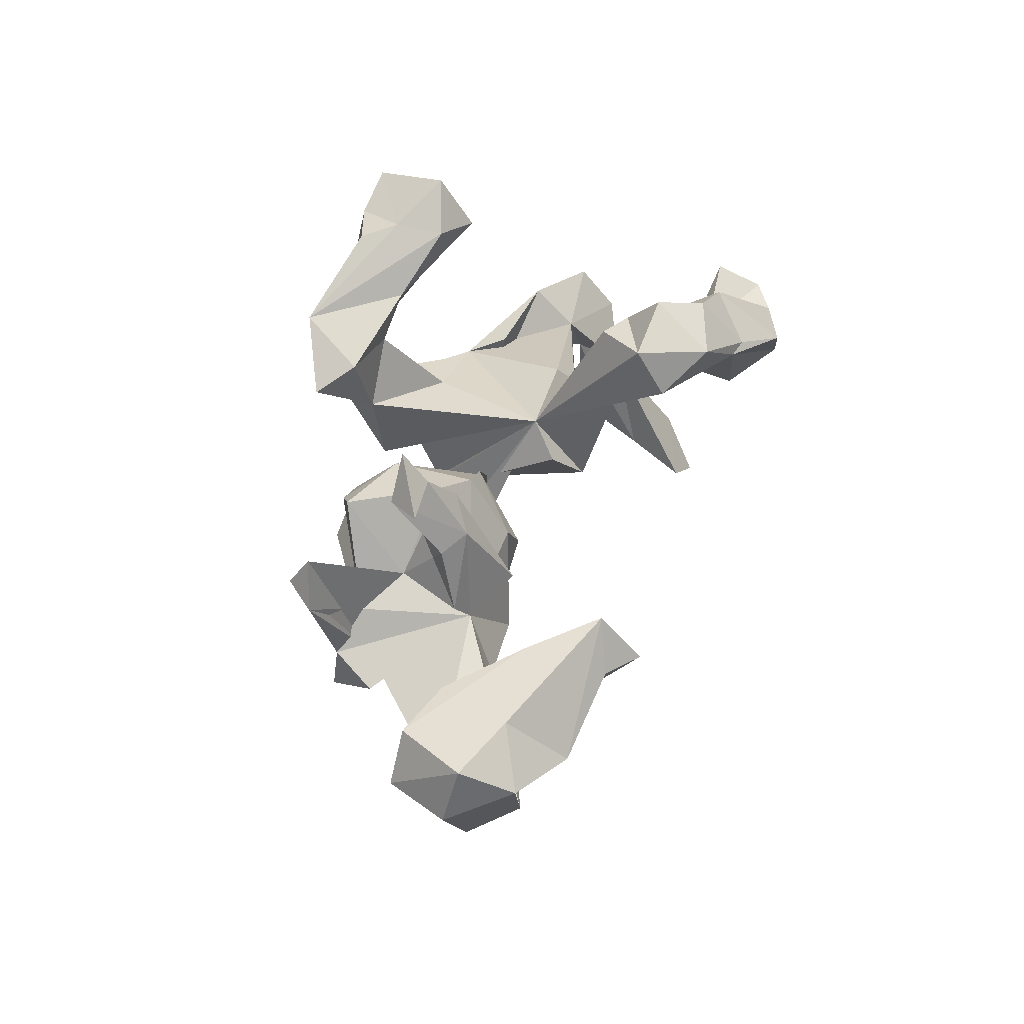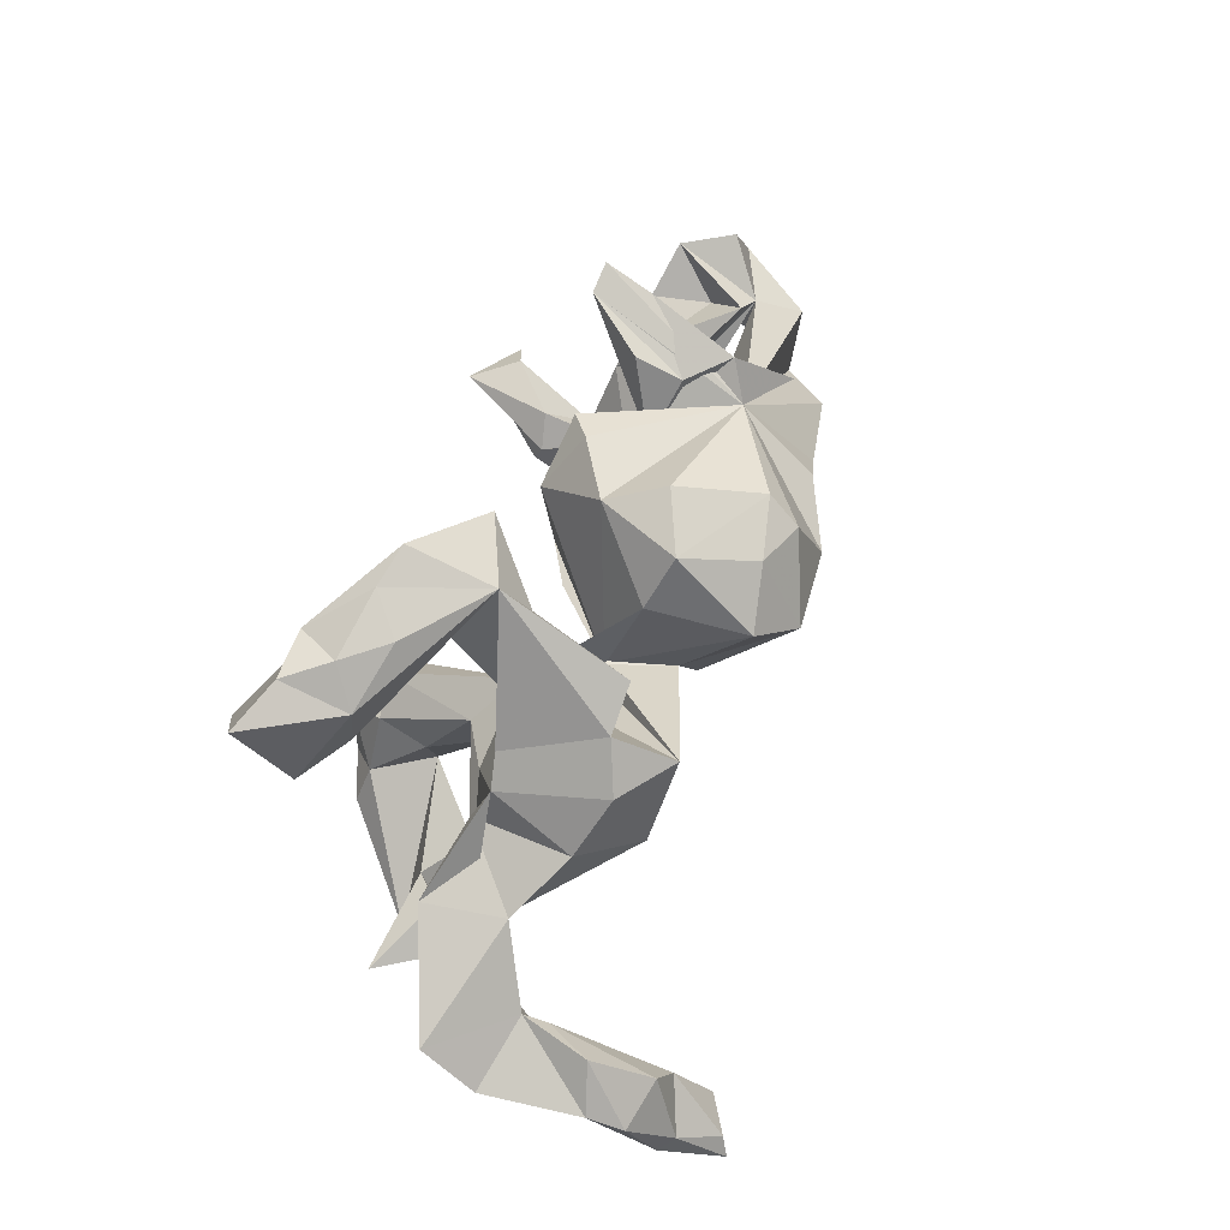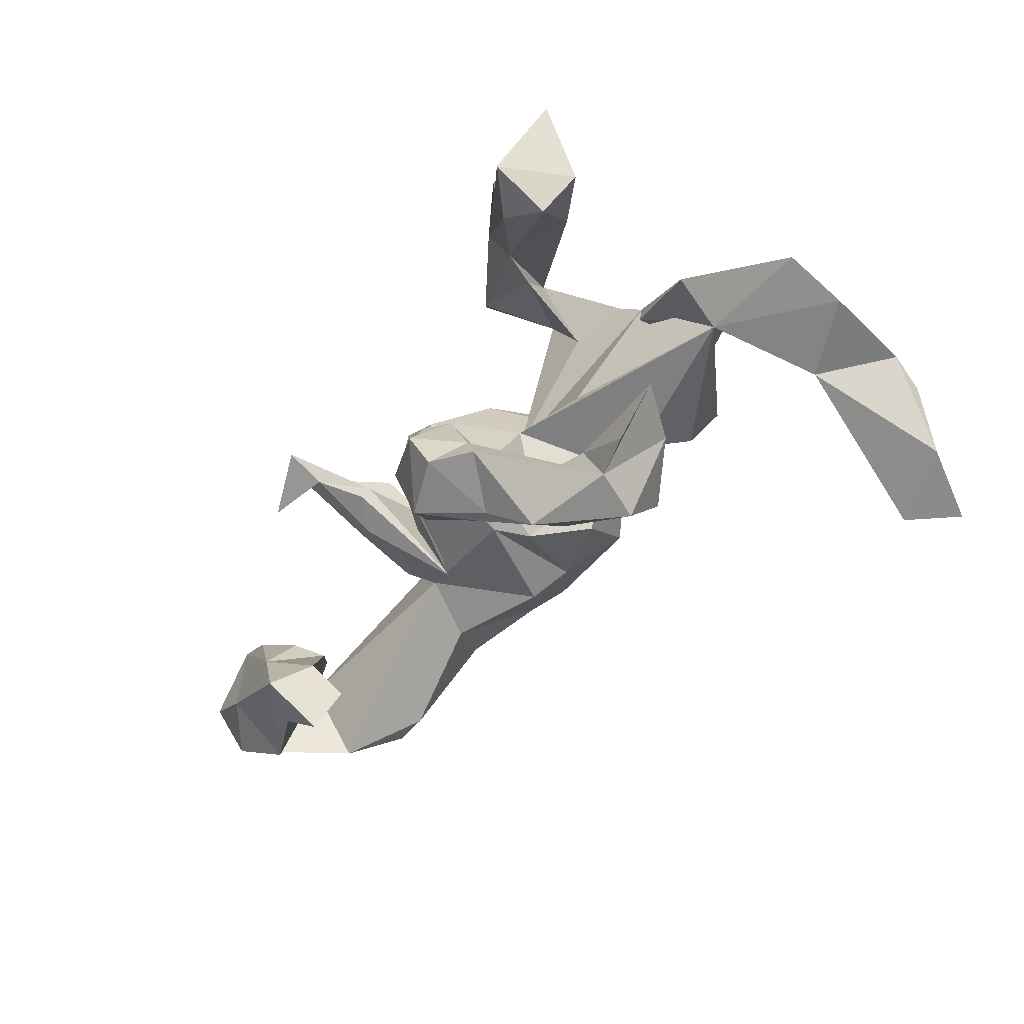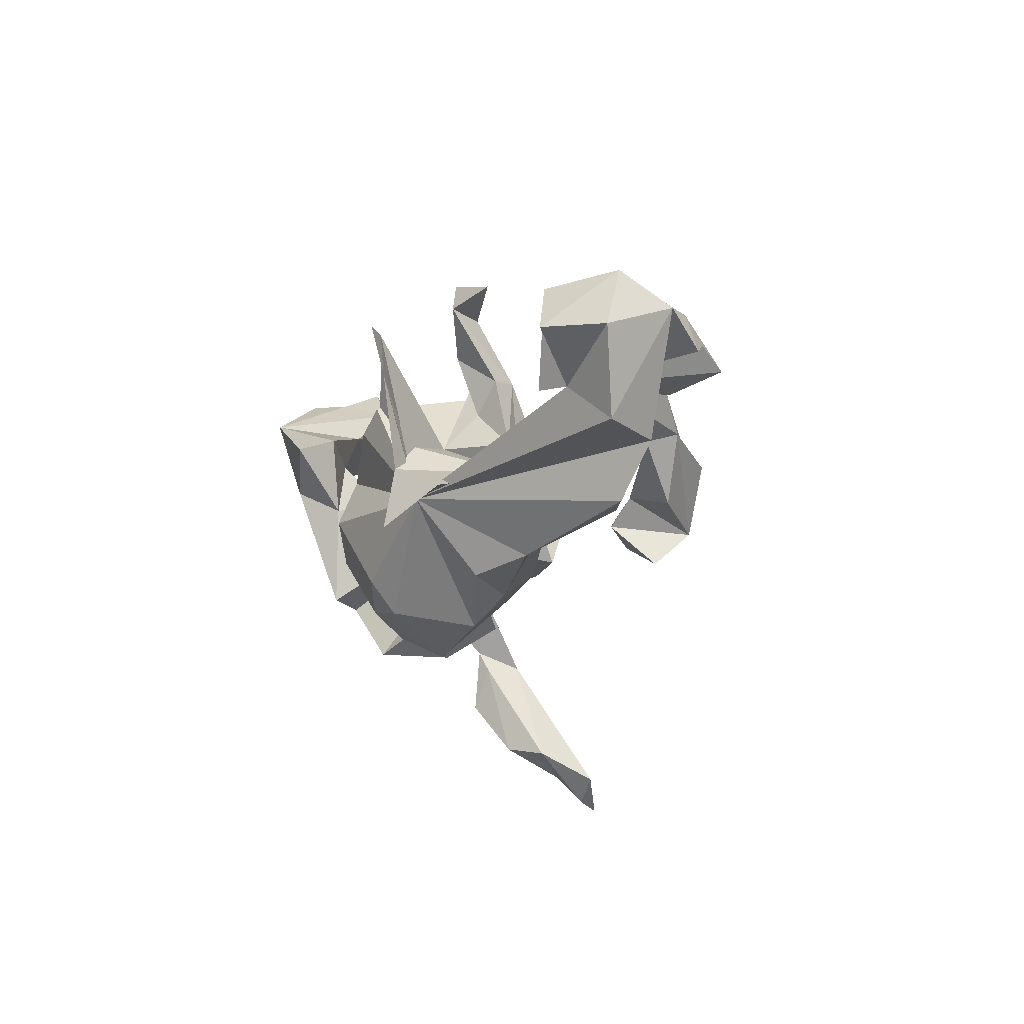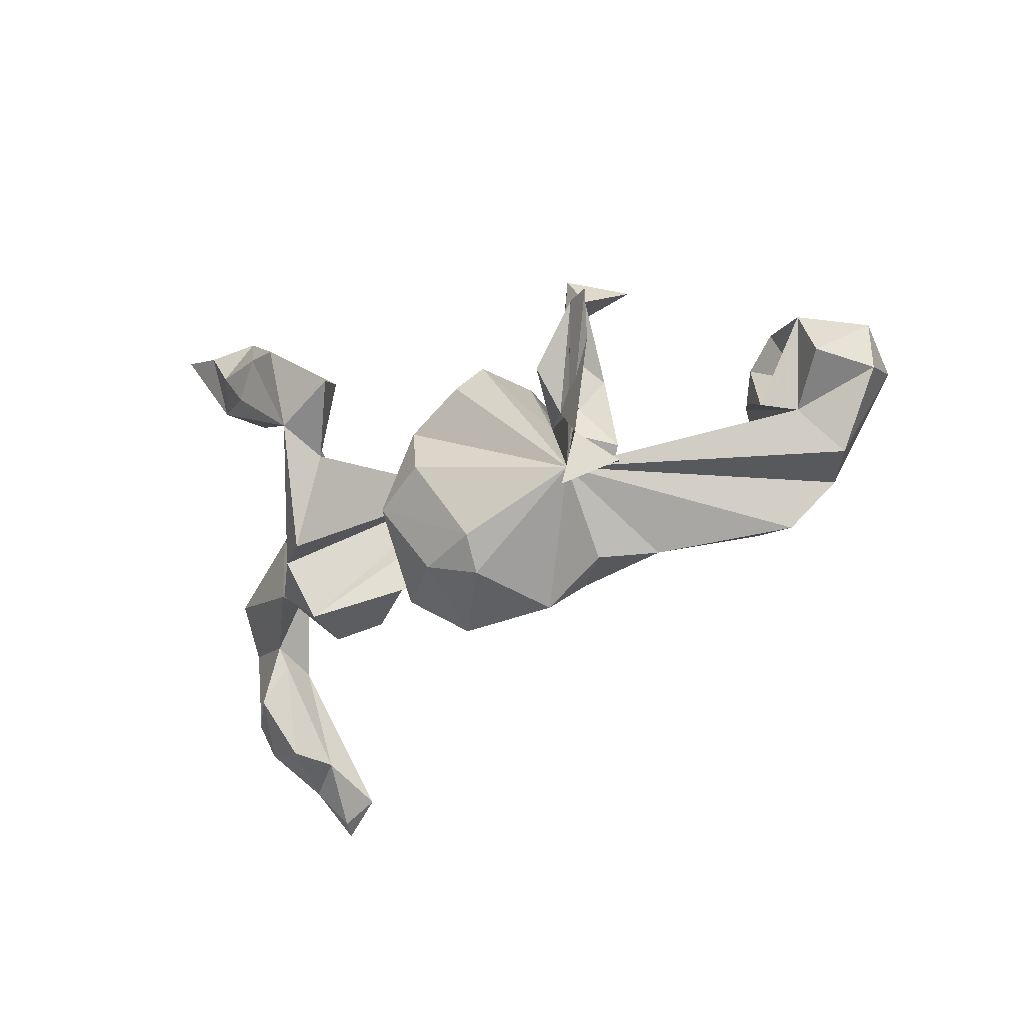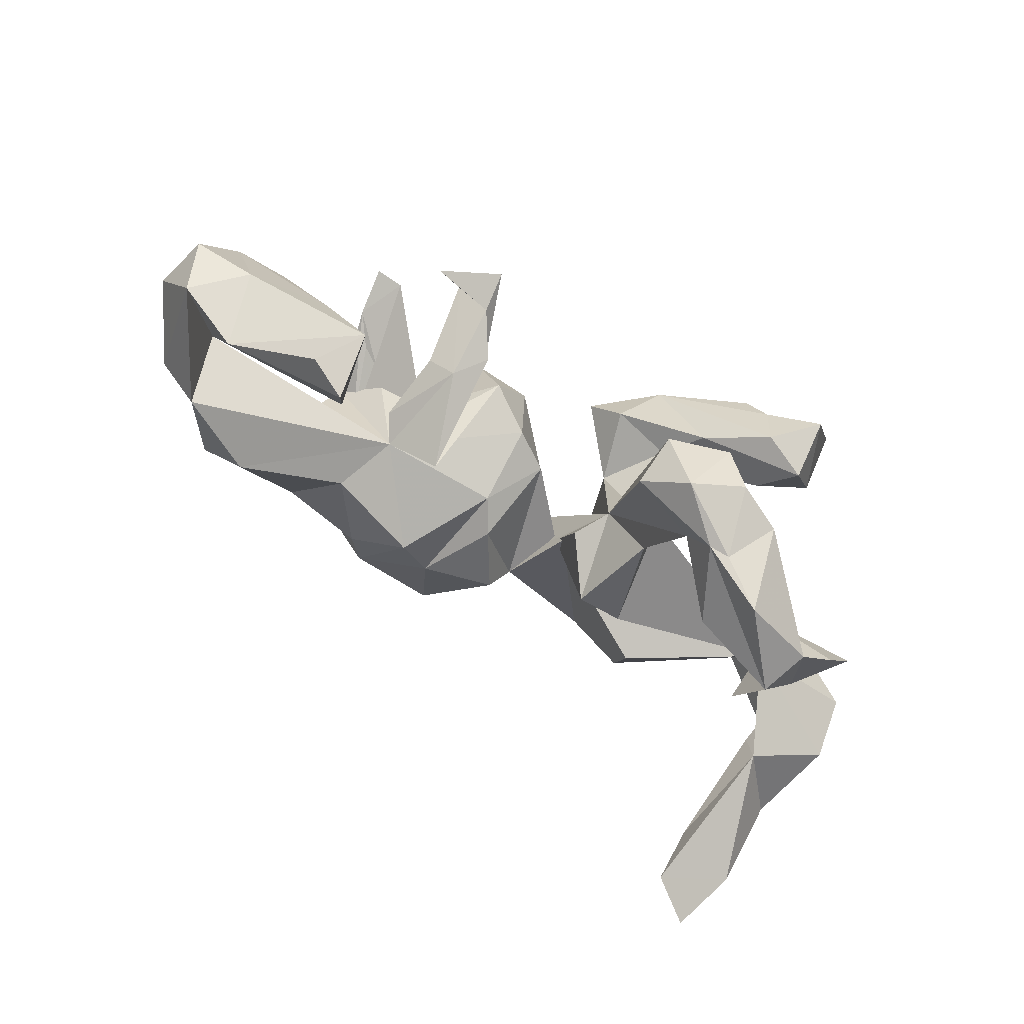
<metadata>
{"format":"obj","ext":"obj","renderer":"f3d","projection":"perspective","resolution":1024,"background":"white","views":[{"elev":42.1,"azim":-77.7,"up":"+Z"},{"elev":62.9,"azim":109.4,"up":"+Y"},{"elev":-45.6,"azim":49.3,"up":"+Y"},{"elev":-20.4,"azim":-96.9,"up":"+Z"},{"elev":-27.5,"azim":-138.0,"up":"+Z"},{"elev":-67.1,"azim":-35.0,"up":"+Y"}]}
</metadata>
<code>
v 0.7453 -0.09225 -0.09114
v 0.7274 -0.02882 0.000665
v 0.6567 -0.03844 -0.2395
v 0.6982 -0.246 -0.3664
v 0.716 -0.129 -0.3208
v 0.6755 -0.2257 -0.3904
v 0.6208 -0.04369 -0.1218
v 0.7257 -0.09497 -0.2608
v 0.5311 -0.03799 -0.001096
v 0.6203 -0.1301 -0.156
v 0.6554 -0.3082 -0.4698
v 0.6346 -0.2751 -0.4551
v 0.6144 -0.06222 -0.1607
v 0.5693 -0.2858 -0.4176
v 0.5316 0.03596 0.07568
v 0.6284 -0.111 -0.3409
v 0.5913 -0.1813 -0.357
v 0.4226 -0.4656 0.1863
v 0.5447 -0.349 0.1887
v 0.4892 0.3587 0.3561
v 0.4799 -0.4363 0.1999
v 0.482 -0.3623 0.0954
v 0.5153 0.04723 -0.06445
v 0.4769 0.2272 0.2758
v 0.3574 -0.3483 0.1689
v 0.3951 0.3737 0.3206
v 0.3976 -0.4883 0.1031
v 0.3899 0.231 0.2191
v 0.4195 0.1523 0.3064
v 0.4125 0.1074 -0.1293
v 0.3912 0.07837 0.04271
v 0.3935 0.3295 0.2092
v 0.4081 0.2127 0.4077
v 0.4111 -0.3147 0.12
v 0.3705 0.152 0.01366
v 0.1565 0.3797 0.07064
v 0.3431 0.3813 0.2496
v 0.3359 0.1962 0.33
v 0.3892 -0.4084 0.02838
v 0.3099 -0.04524 -0.1585
v 0.2705 0.2528 -0.1409
v 0.3277 0.2849 0.3449
v 0.3402 0.1943 -0.1695
v 0.2826 -0.4972 0.2192
v 0.2598 -0.06085 0.08556
v 0.2988 0.3528 0.3249
v 0.1624 -0.1142 0.1404
v 0.2592 -0.3765 0.3282
v 0.2878 0.3833 0.1794
v 0.2428 0.2584 0.234
v 0.3238 0.1922 0.02245
v 0.2265 0.4106 0.2313
v 0.33 0.05481 -0.2195
v 0.1712 -0.4215 0.249
v 0.2199 -0.1197 -0.06935
v 0.2518 -0.4128 0.1208
v 0.2004 0.2864 0.1505
v 0.224 -0.3141 0.3123
v 0.1741 -0.2599 0.2245
v 0.1488 -0.3491 0.2192
v 0.2061 -0.4342 0.2553
v 0.2211 0.1716 0.04198
v 0.2497 0.1951 -0.2414
v 0.1552 0.4265 0.2155
v 0.1756 -0.3556 0.3583
v 0.195 0.2967 -0.1451
v 0.09342 -0.04982 0.07966
v 0.1485 -0.1948 0.1063
v 0.08408 -0.3796 0.3145
v 0.1687 -0.214 0.3068
v 0.1385 -0.2754 0.374
v 0.1364 0.2997 0.0287
v 0.1292 -0.1418 -0.06774
v 0.08416 0.3158 0.1623
v 0.03751 -0.2549 0.3262
v 0.06646 0.04318 -0.058
v 0.03086 0.04587 -0.1699
v 0.1003 -0.1783 0.318
v 0.03962 0.3843 0.1216
v 0.05105 -0.09362 0.02351
v 0.0286 0.1989 -0.1076
v 0.02867 -0.3069 0.2447
v -0.001714 -0.02046 -0.1915
v 0.005753 0.1734 -0.2785
v -0.02535 0.2855 -0.1401
v -0.04975 0.03149 0.05485
v -0.08949 0.2724 0.002501
v -0.07534 -0.05173 -0.09097
v -0.09282 0.2308 -0.2588
v -0.06945 0.09851 -0.3355
v -0.1165 -0.03983 -0.03311
v -0.3314 -0.0141 -0.05779
v -0.1303 0.3061 -0.09526
v -0.1338 0.1746 0.1198
v -0.1277 -0.02066 -0.2352
v -0.1241 0.03142 0.09605
v -0.1918 0.2662 0.06388
v -0.2092 0.07596 0.1376
v -0.2335 0.05523 -0.3232
v -0.1853 0.1997 -0.2888
v -0.1954 -0.05871 -0.2071
v -0.2384 0.2439 0.09811
v -0.2778 0.00521 -0.2758
v -0.3009 0.121 -0.003638
v -0.2443 -0.07723 -0.02309
v -0.3828 0.1767 -0.1353
v -0.2017 0.2445 -0.2343
v -0.308 0.09781 0.1776
v -0.2641 0.05608 0.1685
v -0.2659 0.02373 0.1836
v -0.3603 0.06597 -0.2671
v -0.3102 -0.00557 0.1311
v -0.3193 0.06197 0.2532
v -0.3142 0.0592 0.06179
v -0.3557 0.03127 0.1154
v -0.3291 0.1043 0.3188
v -0.3801 0.1142 0.2471
v -0.4332 -0.01487 -0.2518
v -0.3706 0.2441 0.04426
v -0.3648 0.007456 -0.01276
v -0.3715 -0.0653 -0.1608
v -0.3836 0.1941 -0.03202
v -0.4378 0.0554 0.2687
v -0.42 0.2357 -0.2057
v -0.4374 0.2188 -0.101
v -0.4778 0.1457 -0.1428
v -0.4593 0.251 0.1476
v -0.5265 -0.2941 0.1871
v -0.486 -0.2696 0.04628
v -0.5079 -0.3618 0.08717
v -0.5593 -0.1547 -0.2075
v -0.4918 0.2461 0.05768
v -0.5036 -0.2184 0.1067
v -0.5089 0.2705 0.1423
v -0.5771 -0.3124 0.1047
v -0.597 -0.1738 0.1566
v -0.6099 -0.0652 0.01187
v -0.7044 -0.1906 -0.1352
v -0.7137 -0.2741 0.02794
v -0.6819 -0.04957 0.1199
v -0.6191 -0.06988 0.0791
v -0.6316 -0.1512 -0.2172
v -0.6801 -0.005372 -0.04442
v -0.721 -0.07818 0.02184
v -0.7304 -0.04587 -0.05648
v -0.7431 -0.1737 0.1273
v -0.7791 -0.1114 -0.1313
v -0.7725 -0.003234 0.09916
v -0.8255 -0.2081 0.05118
v -0.8141 0.0103 0.009267
v -0.8474 -0.1166 0.104
v -0.8645 -0.09234 -0.001713
f 78 70 47
f 59 47 70
f 67 78 47
f 75 70 78
f 44 18 48
f 58 48 18
f 38 50 29
f 28 29 50
f 33 38 29
f 64 50 38
f 64 38 42
f 33 42 38
f 46 64 42
f 113 116 123
f 117 123 116
f 117 113 123
f 109 116 113
f 108 117 116
f 45 67 47
f 75 78 67
f 75 71 70
f 58 70 71
f 69 71 75
f 82 75 67
f 59 70 58
f 60 59 58
f 82 69 75
f 54 69 82
f 60 58 18
f 65 48 58
f 71 65 58
f 61 48 65
f 69 61 65
f 44 48 61
f 54 44 61
f 71 69 65
f 54 61 69
f 27 18 44
f 42 20 26
f 32 26 20
f 24 33 29
f 46 42 26
f 33 20 42
f 24 20 33
f 106 100 99
f 90 99 100
f 111 106 99
f 107 100 106
f 100 89 90
f 84 90 89
f 107 89 100
f 77 90 84
f 67 77 84
f 85 84 89
f 14 17 12
f 6 12 17
f 11 14 12
f 10 17 14
f 16 6 17
f 11 12 6
f 13 16 17
f 5 6 16
f 4 6 5
f 3 5 16
f 4 14 11
f 6 4 11
f 10 14 4
f 8 5 3
f 7 8 3
f 4 5 8
f 1 8 7
f 13 7 3
f 10 8 1
f 2 1 7
f 92 106 145
f 147 145 106
f 142 106 118
f 111 118 106
f 121 118 103
f 111 103 118
f 101 121 103
f 131 118 121
f 99 101 103
f 111 99 103
f 95 101 99
f 77 83 90
f 95 90 83
f 55 76 9
f 40 9 76
f 53 9 40
f 53 40 76
f 63 53 76
f 77 63 76
f 43 53 63
f 126 124 106
f 125 106 124
f 125 124 126
f 81 67 84
f 63 77 67
f 41 63 67
f 30 53 43
f 41 43 63
f 10 9 7
f 23 7 9
f 1 9 10
f 13 10 7
f 101 92 121
f 131 121 92
f 106 87 93
f 85 93 87
f 107 106 93
f 97 87 106
f 73 76 55
f 68 73 55
f 80 76 73
f 101 91 92
f 96 92 91
f 95 91 101
f 112 92 105
f 98 105 92
f 143 137 145
f 133 145 137
f 141 137 143
f 152 145 147
f 149 152 147
f 150 145 152
f 47 55 9
f 67 80 73
f 67 76 80
f 138 92 145
f 149 147 138
f 106 138 147
f 145 149 138
f 151 152 149
f 131 92 138
f 139 149 145
f 79 36 72
f 66 72 36
f 66 36 41
f 51 41 36
f 62 72 67
f 66 67 72
f 102 97 106
f 94 87 97
f 104 102 106
f 125 132 106
f 134 106 132
f 122 132 125
f 51 35 41
f 43 41 35
f 62 35 51
f 62 51 36
f 76 81 87
f 85 87 81
f 94 76 87
f 9 1 2
f 148 143 145
f 88 83 77
f 86 88 77
f 95 83 88
f 81 76 67
f 30 23 9
f 2 7 23
f 53 30 9
f 31 23 30
f 126 92 125
f 122 125 92
f 106 92 126
f 104 122 92
f 120 104 92
f 57 36 50
f 28 50 36
f 134 127 106
f 104 106 127
f 132 127 134
f 104 127 119
f 122 119 127
f 79 72 74
f 57 74 72
f 64 79 74
f 62 57 72
f 50 74 57
f 62 36 57
f 32 28 36
f 49 32 36
f 24 28 32
f 50 64 74
f 52 49 36
f 37 32 49
f 36 79 64
f 22 27 39
f 34 39 27
f 34 22 39
f 18 27 22
f 135 130 128
f 129 128 130
f 145 130 135
f 145 129 130
f 56 25 27
f 34 27 25
f 54 56 27
f 60 25 56
f 19 22 34
f 139 128 146
f 136 146 128
f 149 139 146
f 135 128 139
f 145 135 139
f 150 152 151
f 146 151 149
f 141 136 137
f 133 137 136
f 140 136 141
f 128 133 136
f 129 145 133
f 128 129 133
f 25 60 18
f 68 59 60
f 47 59 68
f 67 68 60
f 21 18 19
f 22 19 18
f 25 21 19
f 25 18 21
f 34 25 19
f 54 60 56
f 82 60 54
f 67 60 82
f 27 44 54
f 24 32 20
f 37 26 32
f 46 26 37
f 52 46 37
f 52 64 46
f 28 24 29
f 81 84 85
f 107 85 89
f 66 41 67
f 13 17 10
f 8 10 4
f 13 3 16
f 90 95 99
f 15 9 2
f 148 145 150
f 151 148 150
f 144 143 148
f 144 141 143
f 140 141 144
f 112 120 92
f 86 96 91
f 98 92 96
f 91 88 86
f 95 88 91
f 76 86 77
f 15 2 23
f 114 104 120
f 96 86 76
f 31 30 35
f 43 35 30
f 15 23 31
f 35 15 31
f 35 62 67
f 127 132 122
f 119 122 104
f 98 102 104
f 115 114 120
f 109 104 114
f 9 15 35
f 45 9 35
f 45 35 67
f 94 96 76
f 98 96 94
f 102 98 94
f 105 98 104
f 105 104 109
f 108 109 114
f 115 108 114
f 116 109 108
f 112 115 120
f 110 105 109
f 113 110 109
f 112 105 110
f 113 112 110
f 117 115 112
f 148 140 144
f 136 140 148
f 146 148 151
f 47 9 45
f 136 148 146
f 55 47 68
f 67 73 68
f 85 107 93
f 131 142 118
f 138 106 142
f 138 142 131
f 113 117 112
f 108 115 117
f 97 102 94
f 52 36 64
f 37 49 52

</code>
